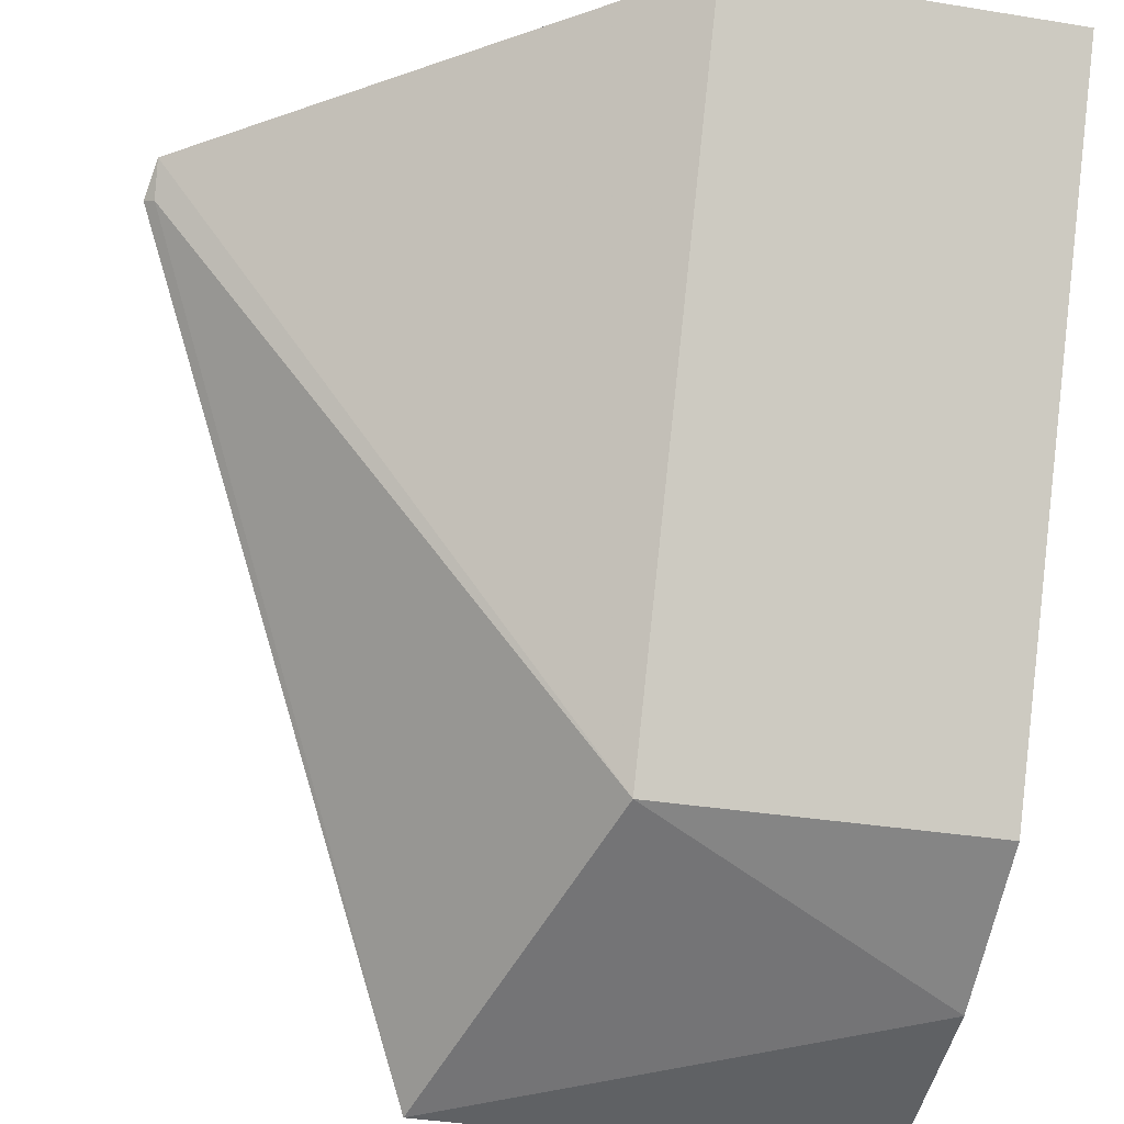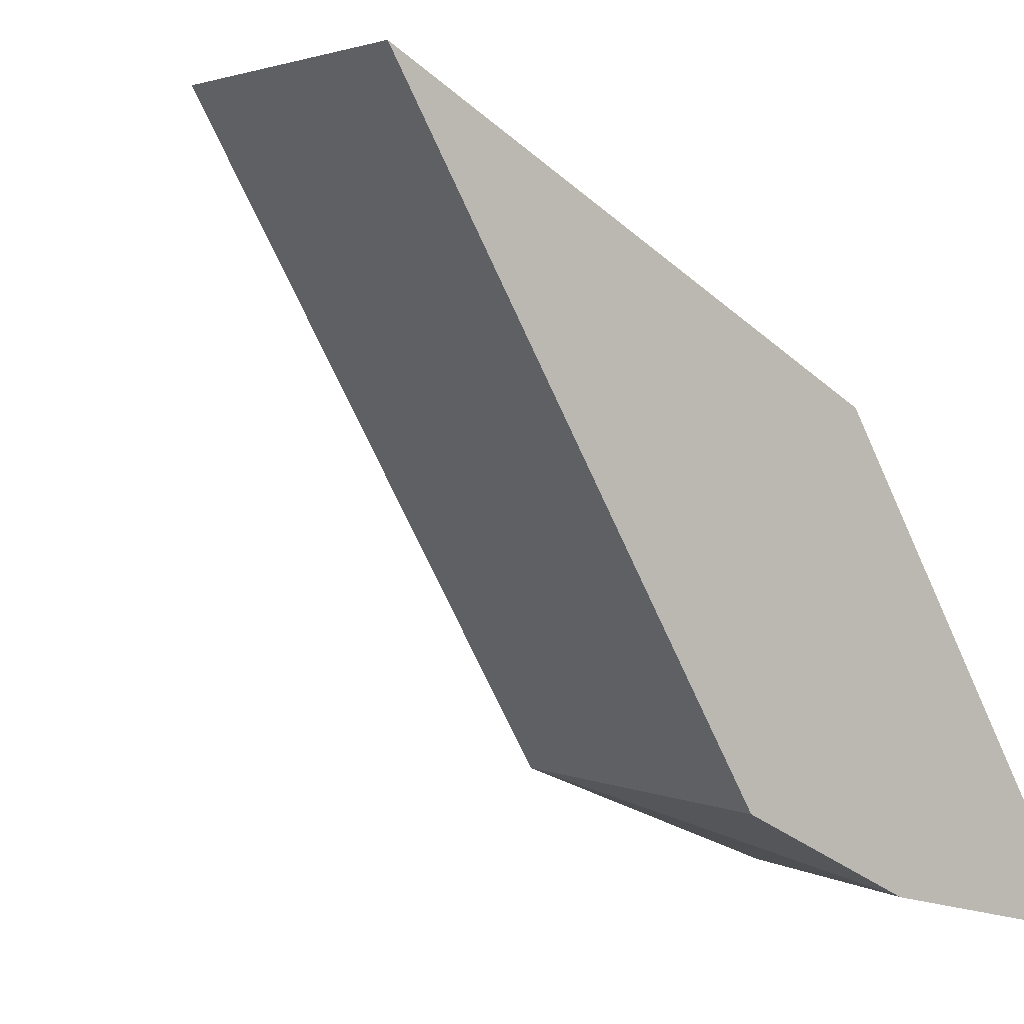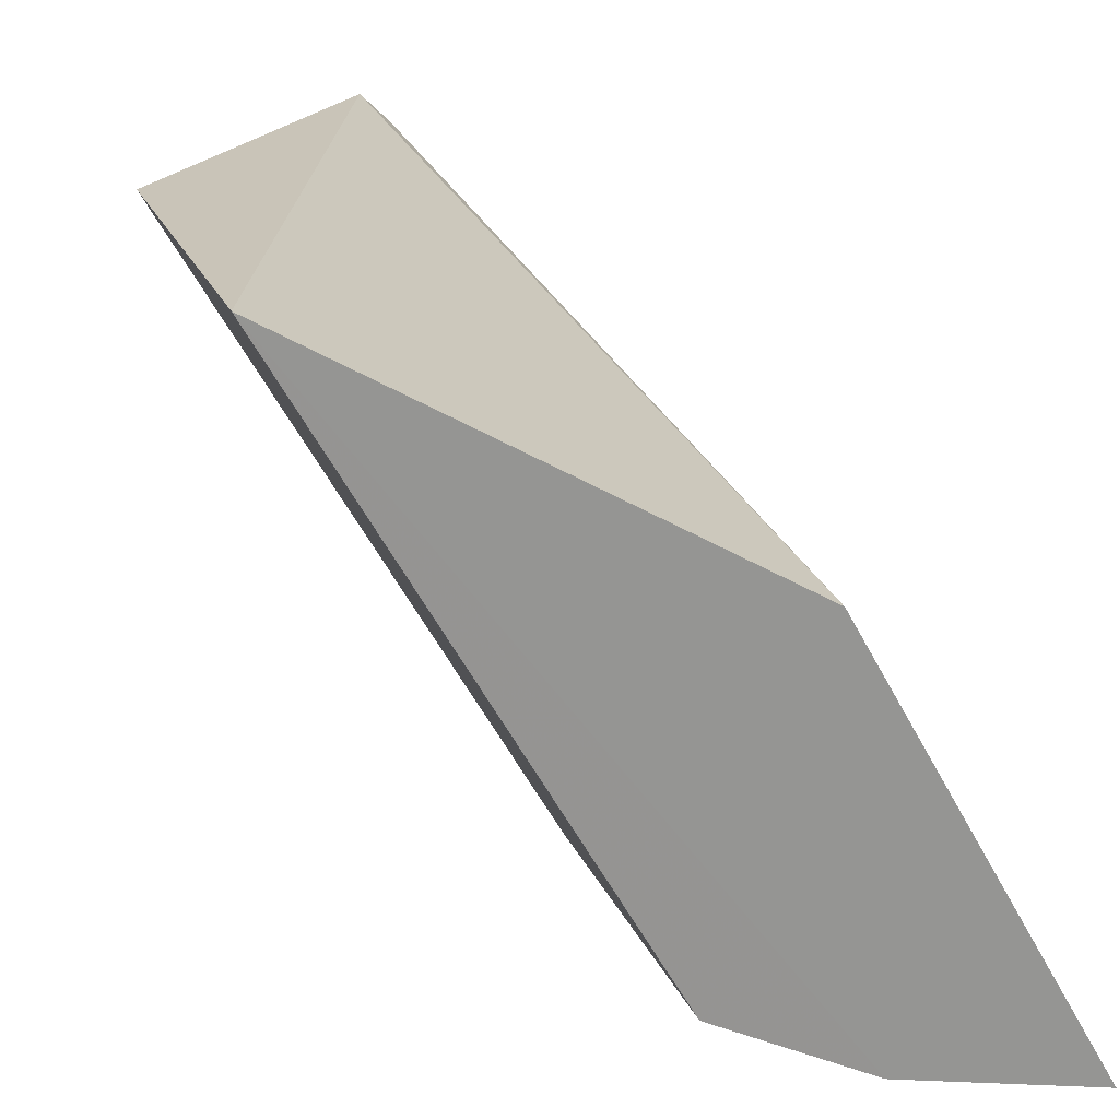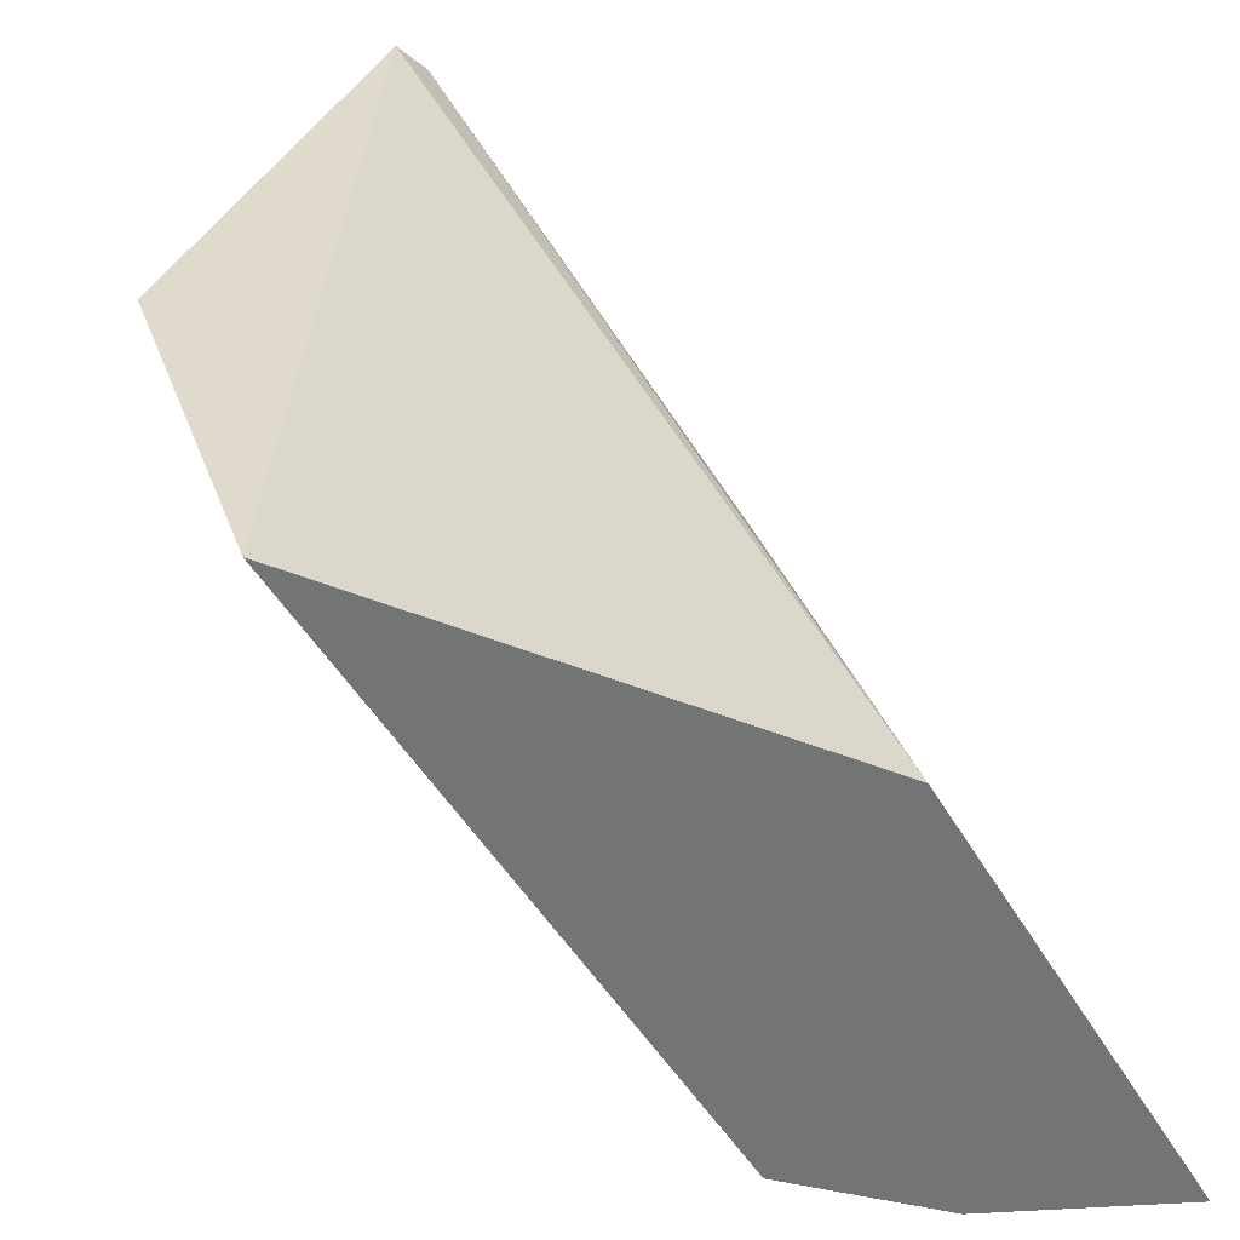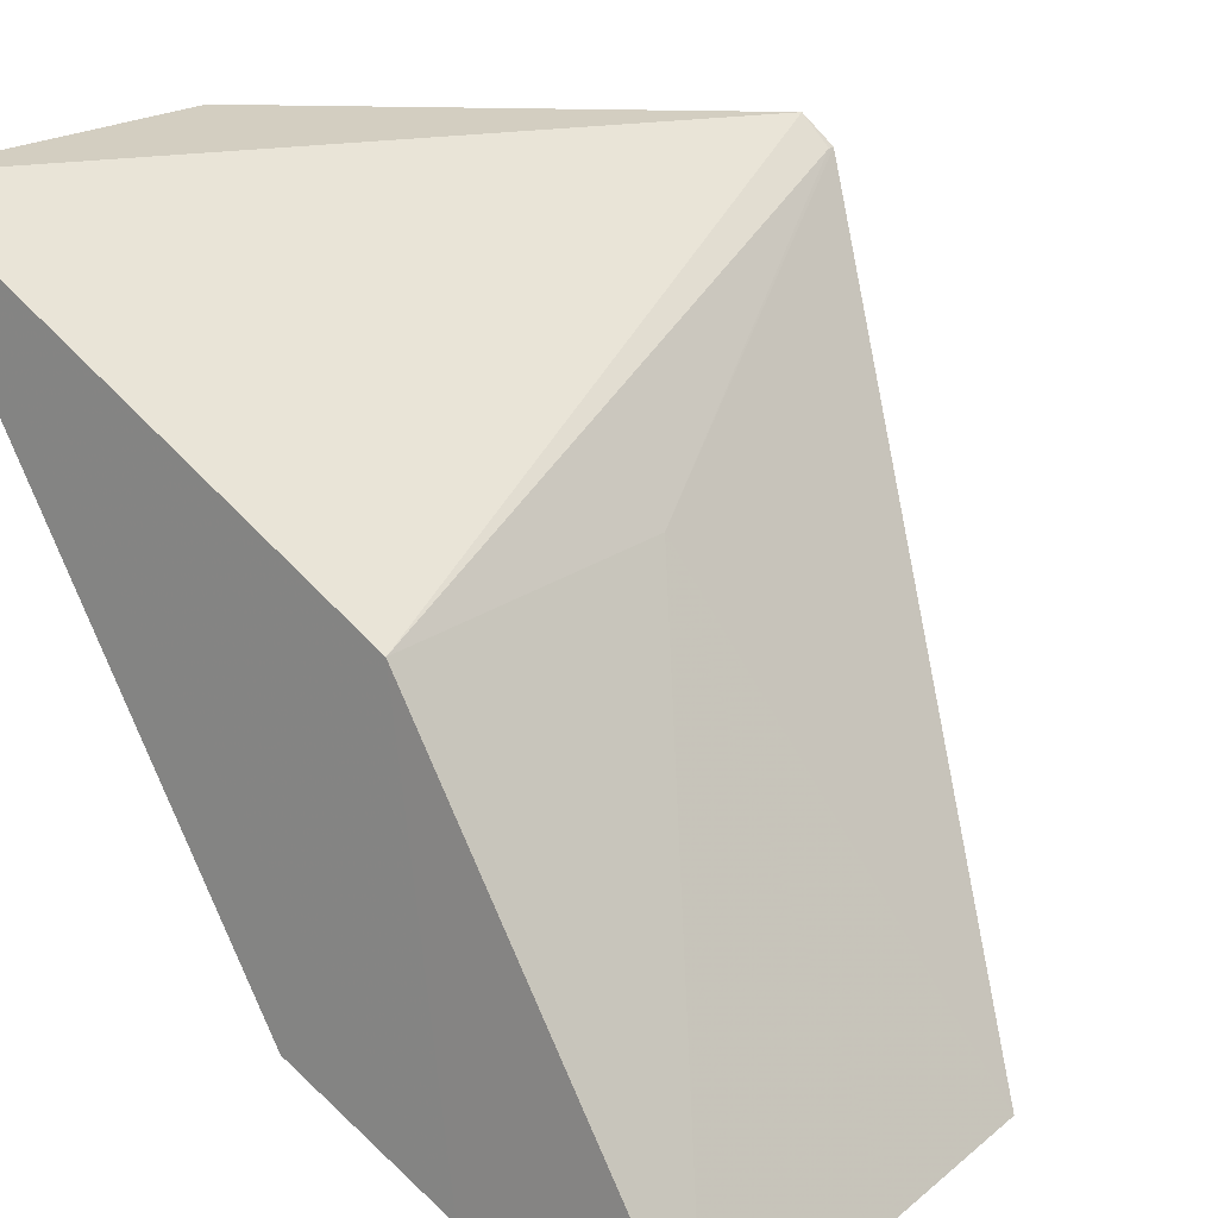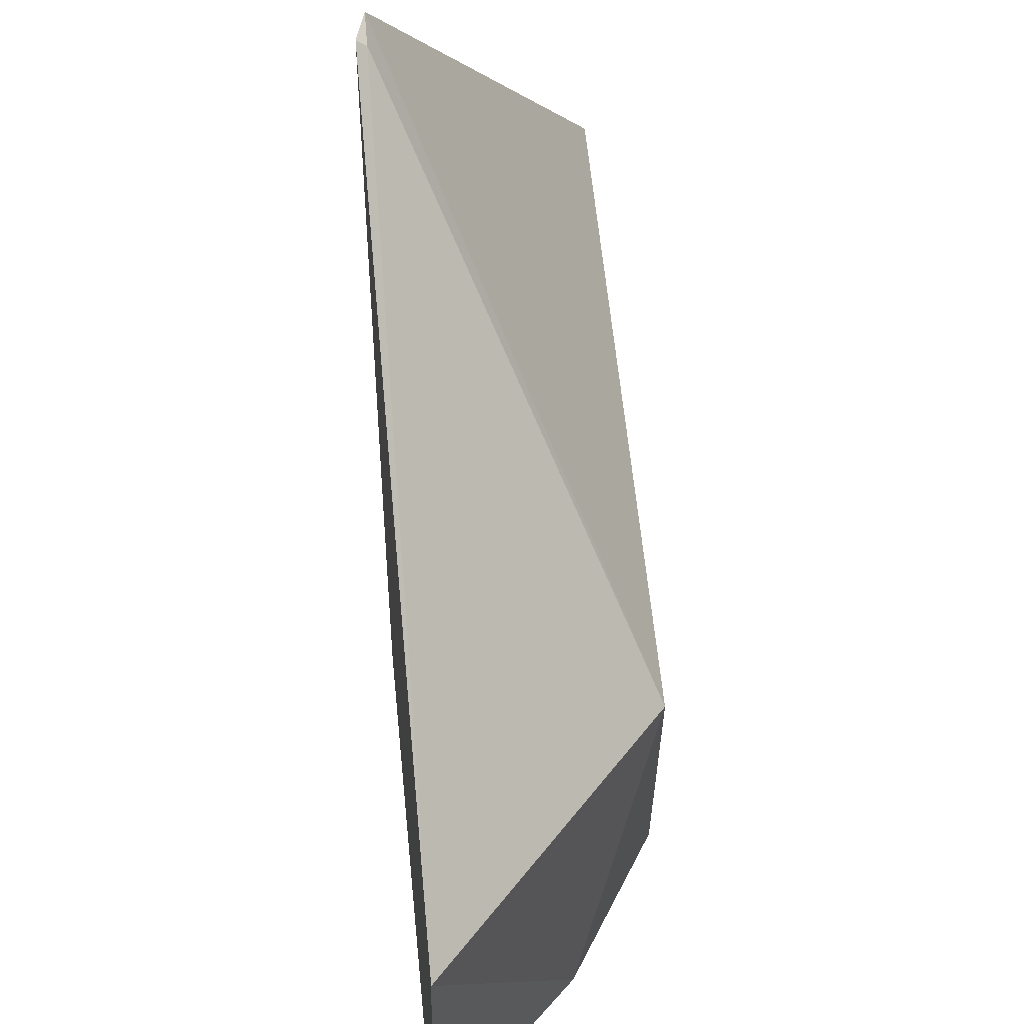
<metadata>
{"format":"obj","ext":"obj","renderer":"f3d","projection":"perspective","resolution":1024,"background":"white","views":[{"elev":-34.2,"azim":-102.4,"up":"+Z"},{"elev":2.3,"azim":-32.7,"up":"+Z"},{"elev":22.0,"azim":-18.5,"up":"+Z"},{"elev":34.3,"azim":-17.8,"up":"+Z"},{"elev":19.8,"azim":35.8,"up":"+Z"},{"elev":61.2,"azim":144.9,"up":"+Y"}]}
</metadata>
<code>
v -135 -3.762 74.94
v -132.4 -8.323 70.77
v -134.8 -3.717 74.77
v -132.5 -5.624 70.76
v -134.7 -8.325 71.58
v -134 -6.333 73.55
v -134.7 -6.353 71.58
v -133.7 -8.325 71.07
v -134 -8.323 73.56
v -134.9 -3.771 74.74
v -136.7 -6.353 75.18
v -134.8 -3.764 74.77
v -136.7 -8.325 75.18
f 6 2 4
f 6 4 3
f 8 4 2
f 8 7 4
f 8 5 7
f 9 2 6
f 9 8 2
f 10 7 1
f 10 1 3
f 10 3 4
f 10 4 7
f 11 7 5
f 11 1 7
f 12 3 1
f 12 1 9
f 12 9 6
f 12 6 3
f 13 5 8
f 13 8 9
f 13 11 5
f 13 9 1
f 13 1 11

</code>
